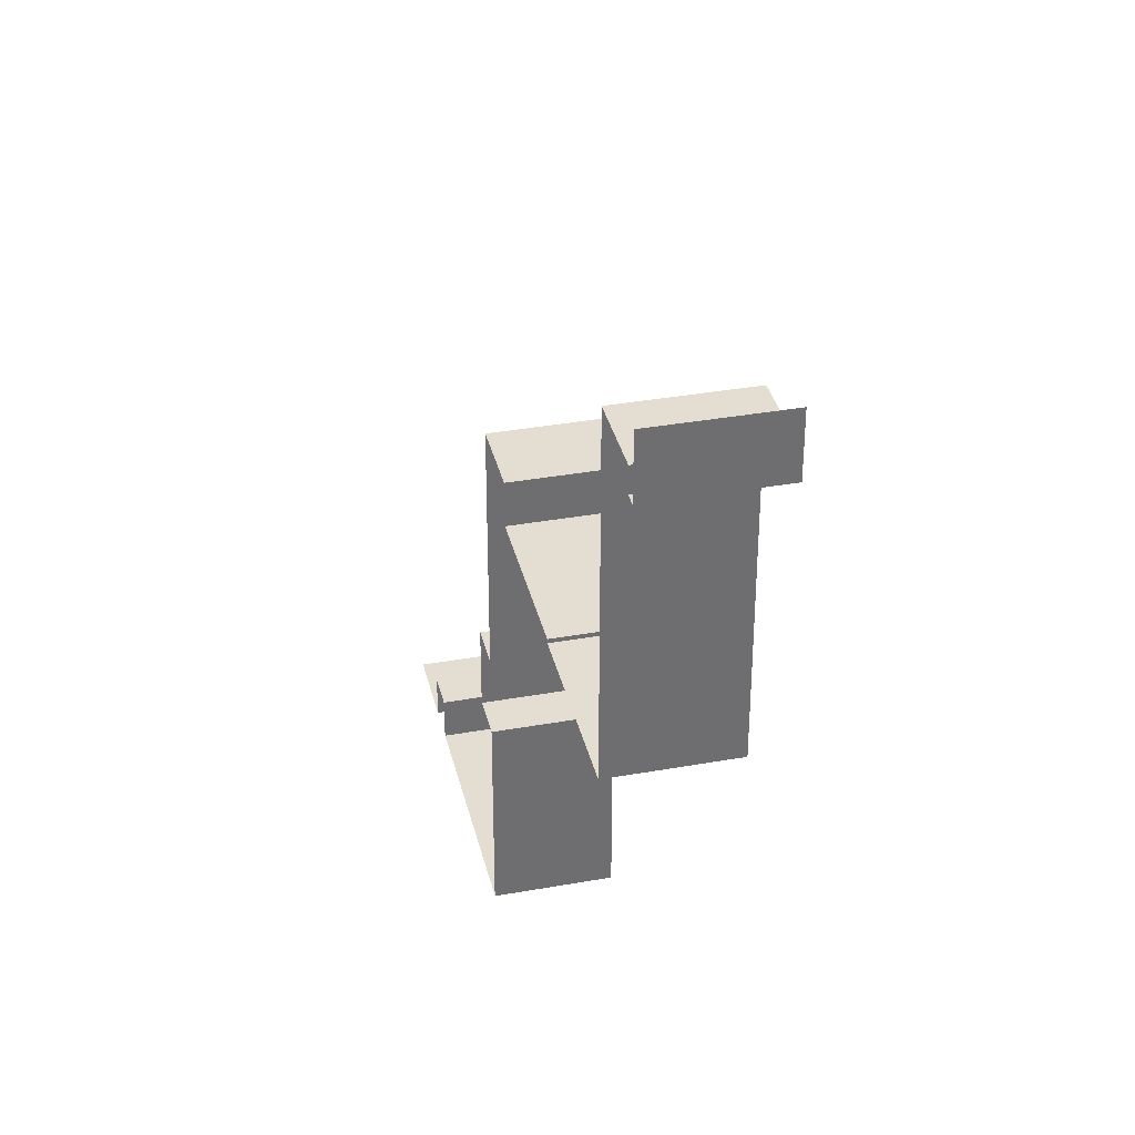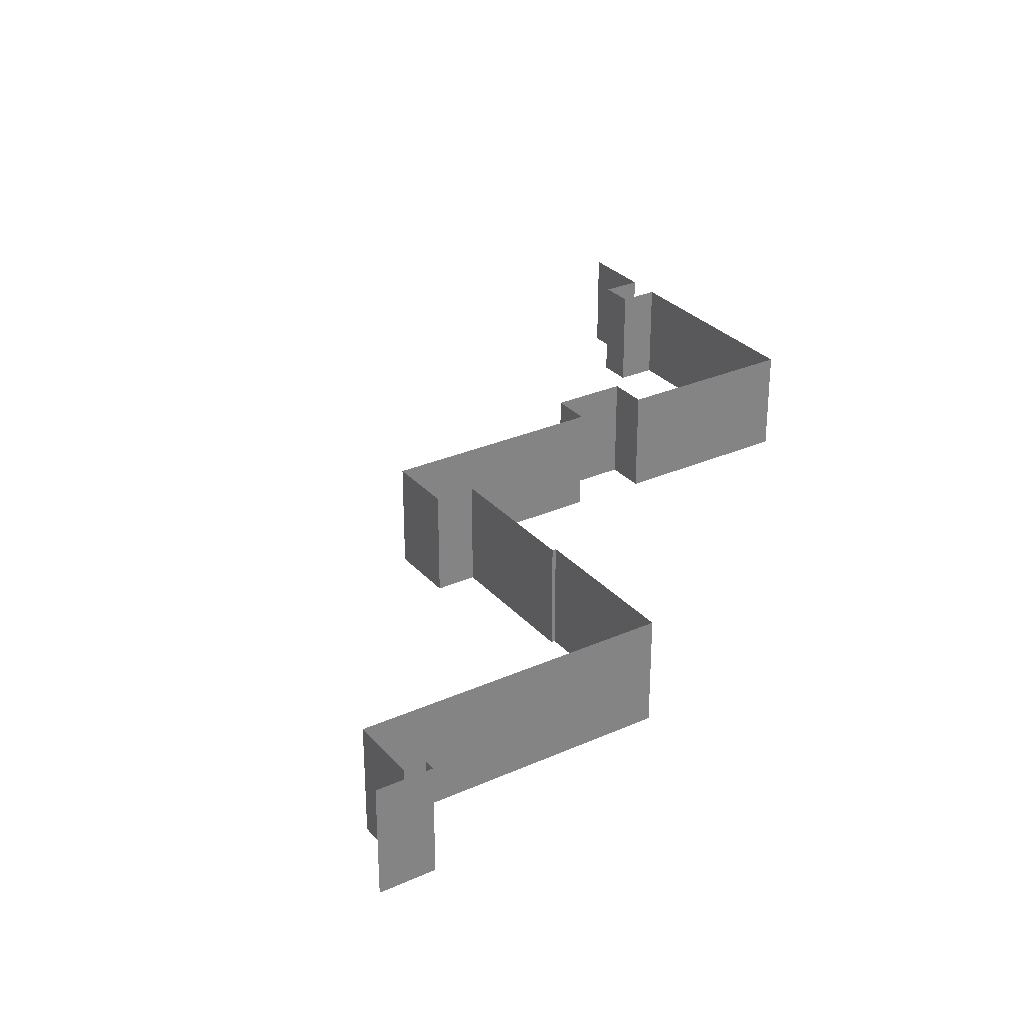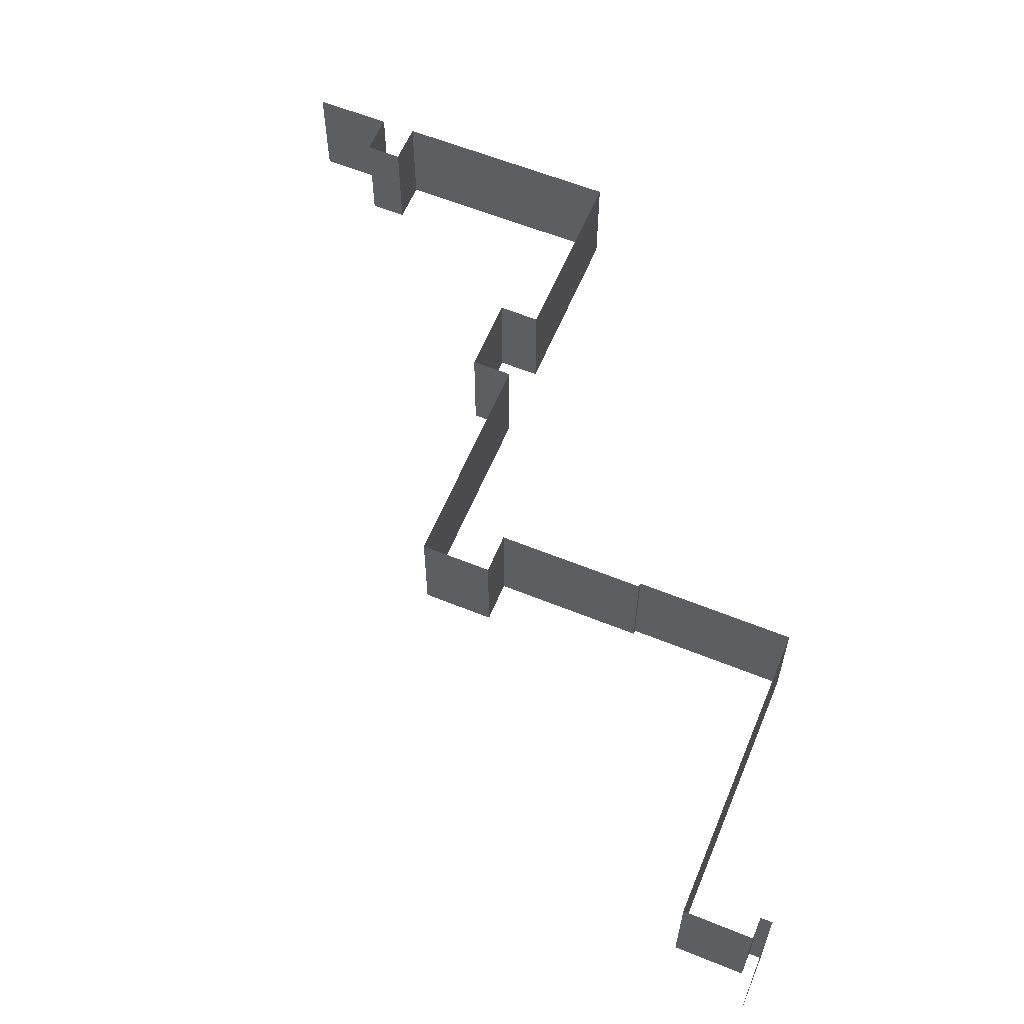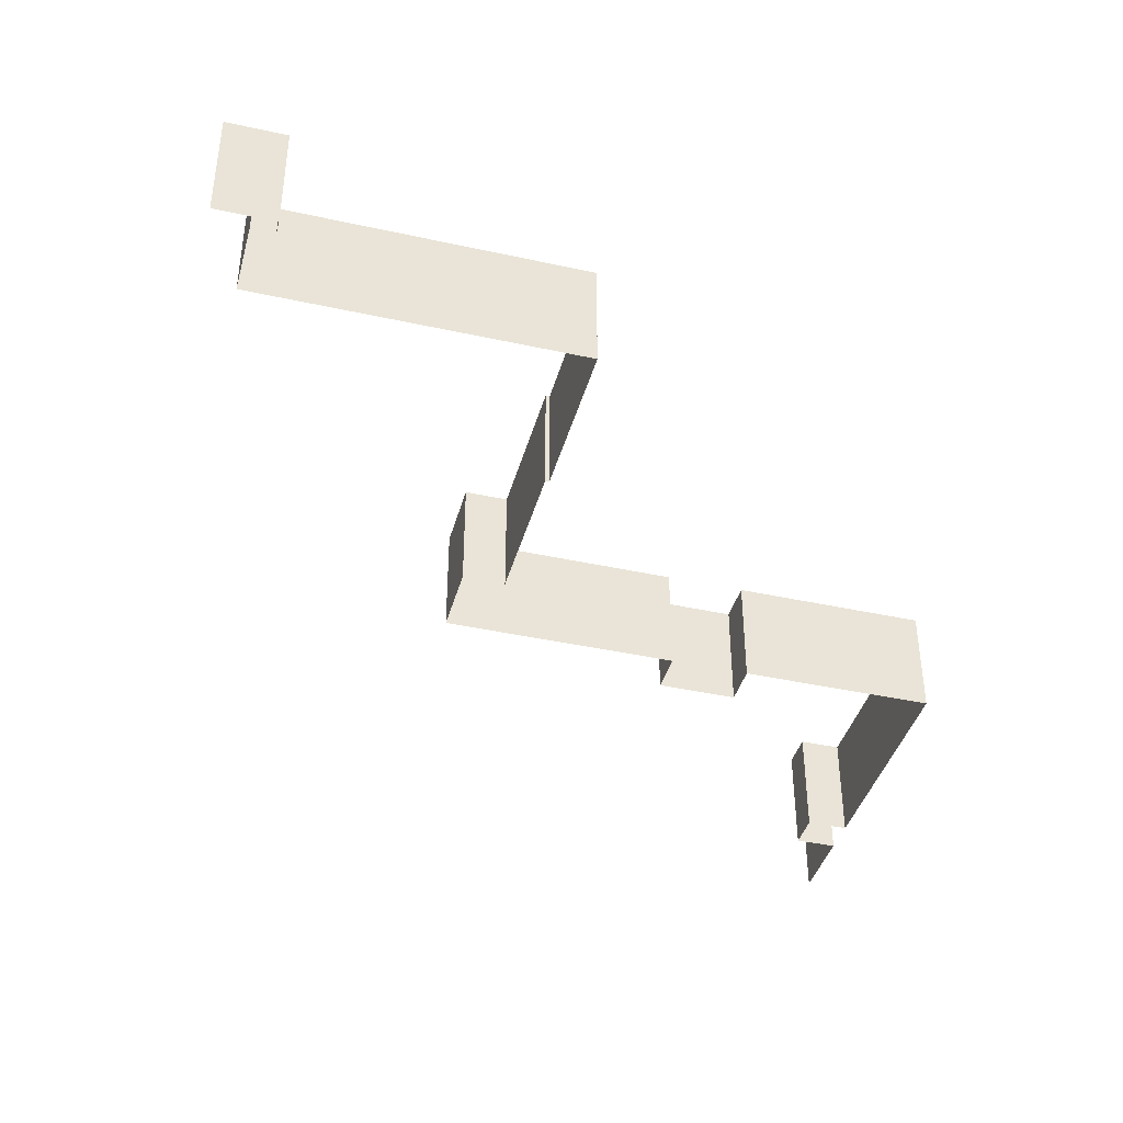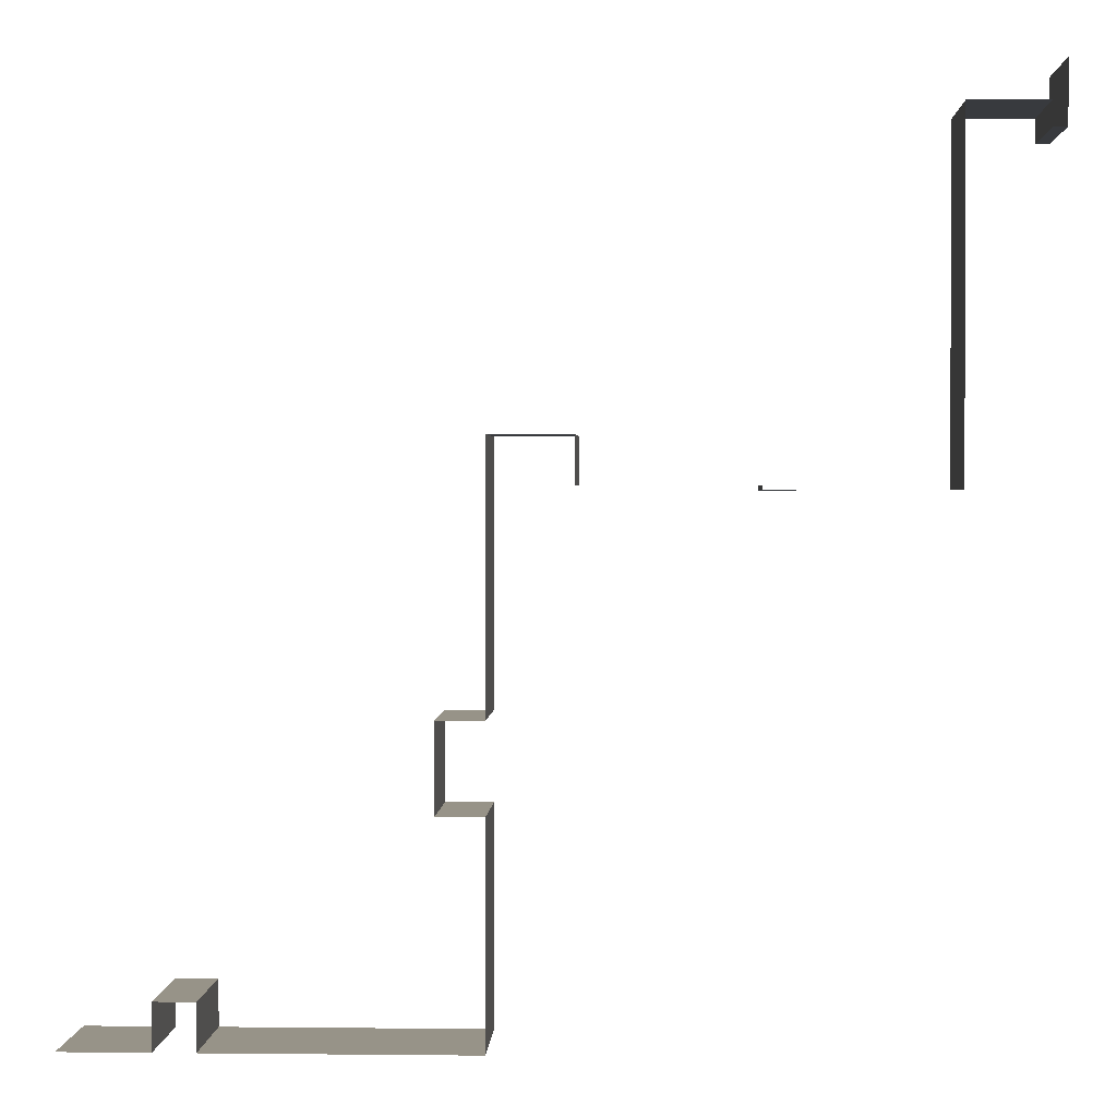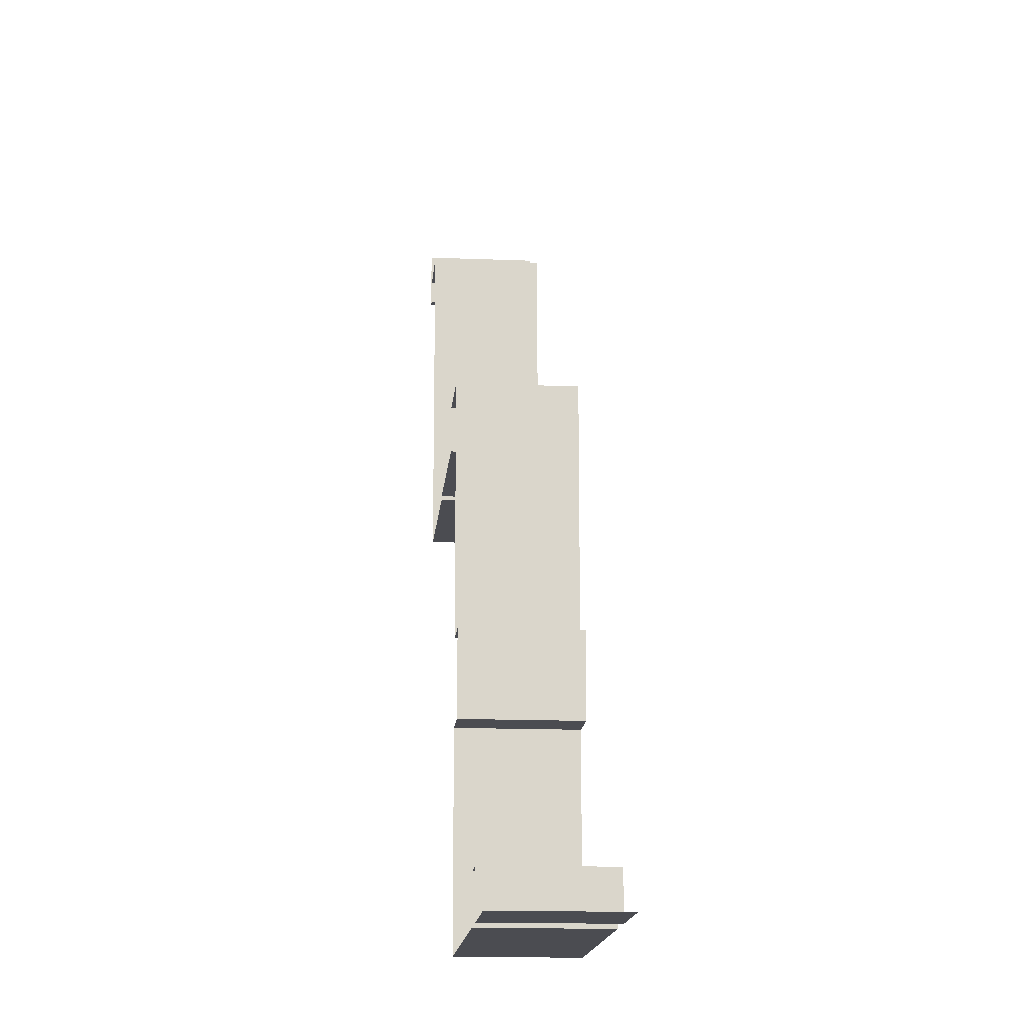
<metadata>
{"format":"obj","ext":"obj","renderer":"f3d","projection":"perspective","resolution":1024,"background":"white","views":[{"elev":36.0,"azim":76.8,"up":"+Z"},{"elev":29.7,"azim":56.9,"up":"+Y"},{"elev":60.3,"azim":22.5,"up":"+Y"},{"elev":-40.5,"azim":74.9,"up":"+Y"},{"elev":1.3,"azim":2.3,"up":"+Z"},{"elev":-15.4,"azim":-94.8,"up":"+Z"}]}
</metadata>
<code>
g default
v -1008 304 -189.5
v -2094 143.6 -1371
v -2211 143.6 -1371
v -2211 304 -1371
v -2094 304 -1371
v -2040 143.6 -1371
v -2040 143.6 -1310
v -2040 304 -1310
v -2040 304 -1371
v -2094 143.6 -1310
v -2094 304 -1310
v -1026 143.6 -239.4
v -1128 143.6 -239.4
v -1128 304 -239.4
v -1026 304 -239.4
v -1026 143.6 -271.4
v -1026 304 -271.4
v -1128 304 -697.1
v -1128 143.6 -697.1
v -1008 143.6 -271.4
v -1008 304 -271.4
v -1365 143.6 -697.1
v -1365 304 -697.1
v -1365 143.6 -691.6
v -1365 304 -691.6
v -1587 304 -691.6
v -1587 143.6 -691.6
v -1587 143.6 -630.4
v -1587 304 -630.4
v -1693 304 -971.3
v -1693 304 -630.4
v -1693 143.6 -630.4
v -1693 143.6 -971.3
v -1693 304 -1371
v -1693 304 -1086
v -1693 143.6 -1086
v -1693 143.6 -1371
v -1755 143.6 -971.3
v -1755 304 -971.3
v -1755 143.6 -1086
v -1755 304 -1086
v -1008 143.6 -189.5
g Floor5WallsPart2 Floor5Walls FloorWalls CSBuildingStructure CS_Building_V11:CS_Building group1
f 2 3 4 5
f 6 7 8 9
f 10 2 5 11
f 7 10 11 8
f 12 13 14 15
f 16 12 15 17
f 18 14 13 19
f 20 16 17 21
f 19 22 23 18
f 22 24 25 23
f 26 25 24 27
f 27 28 29 26
f 30 31 32 33
f 28 32 31 29
f 34 35 36 37
f 33 38 39 30
f 40 36 35 41
f 38 40 41 39
f 9 34 37 6
f 42 20 21 1

</code>
